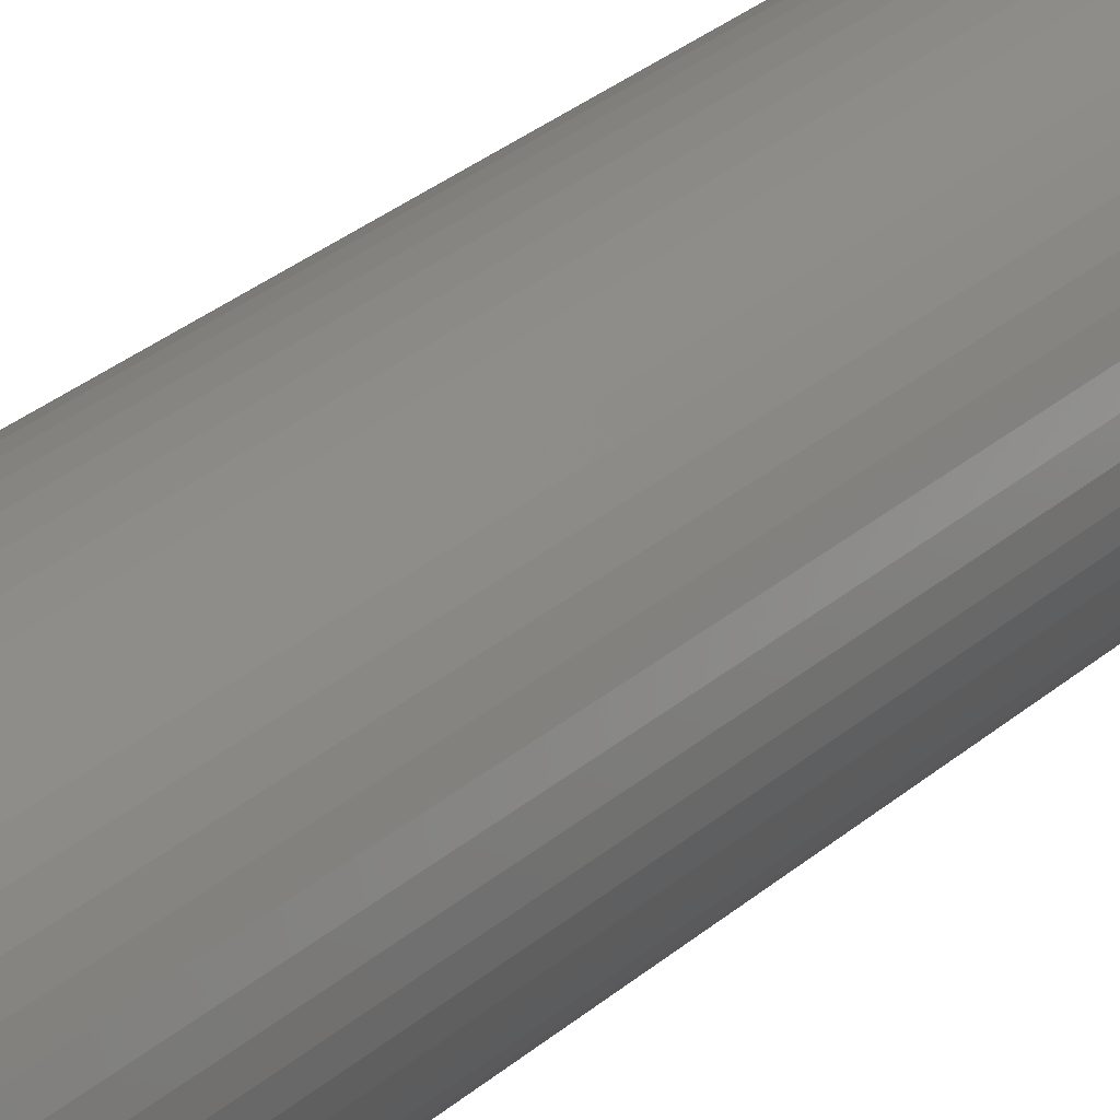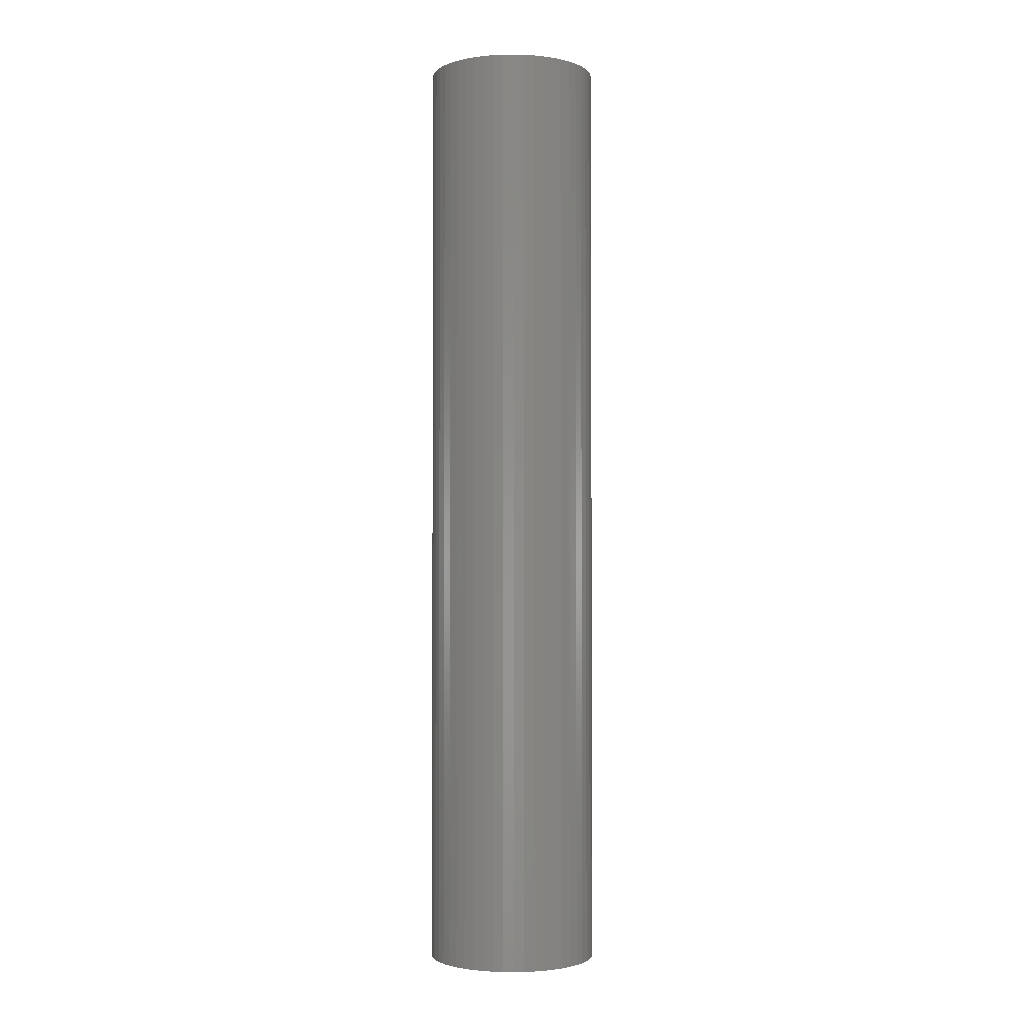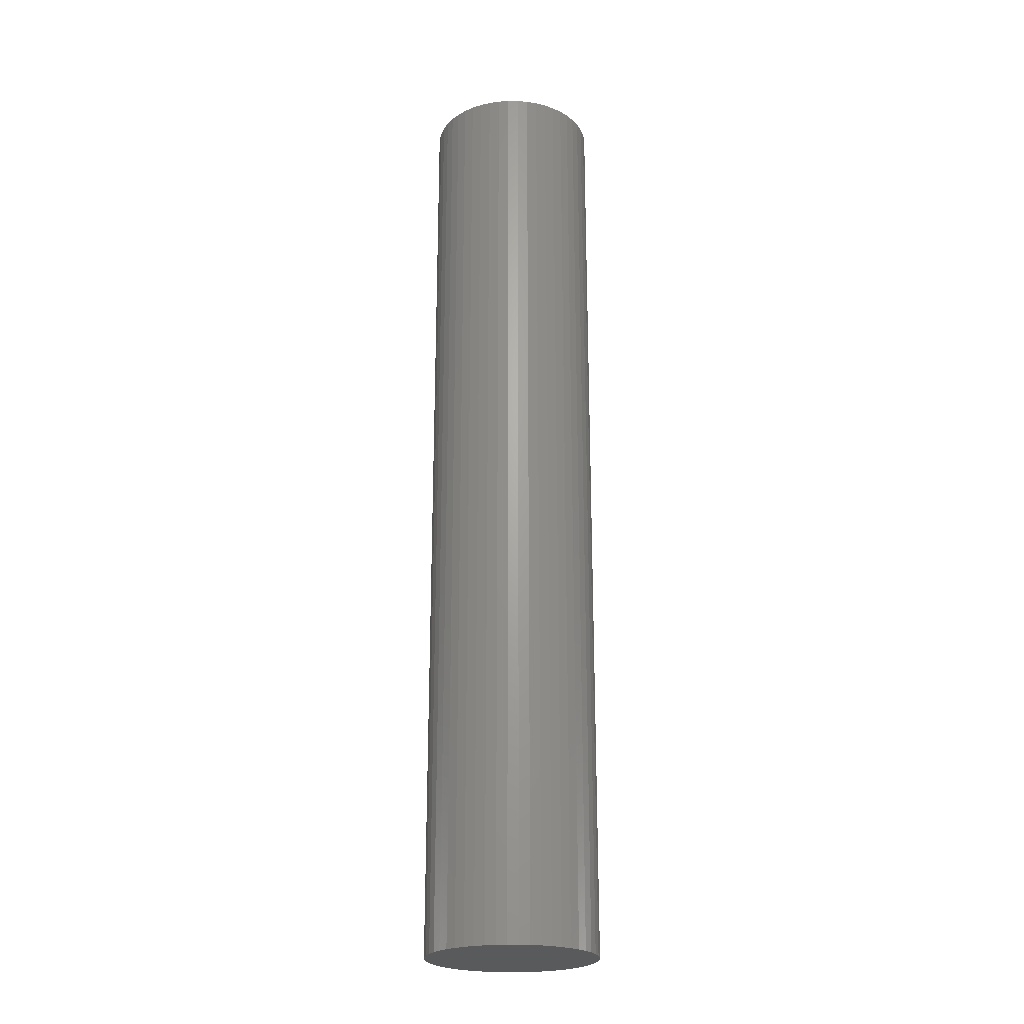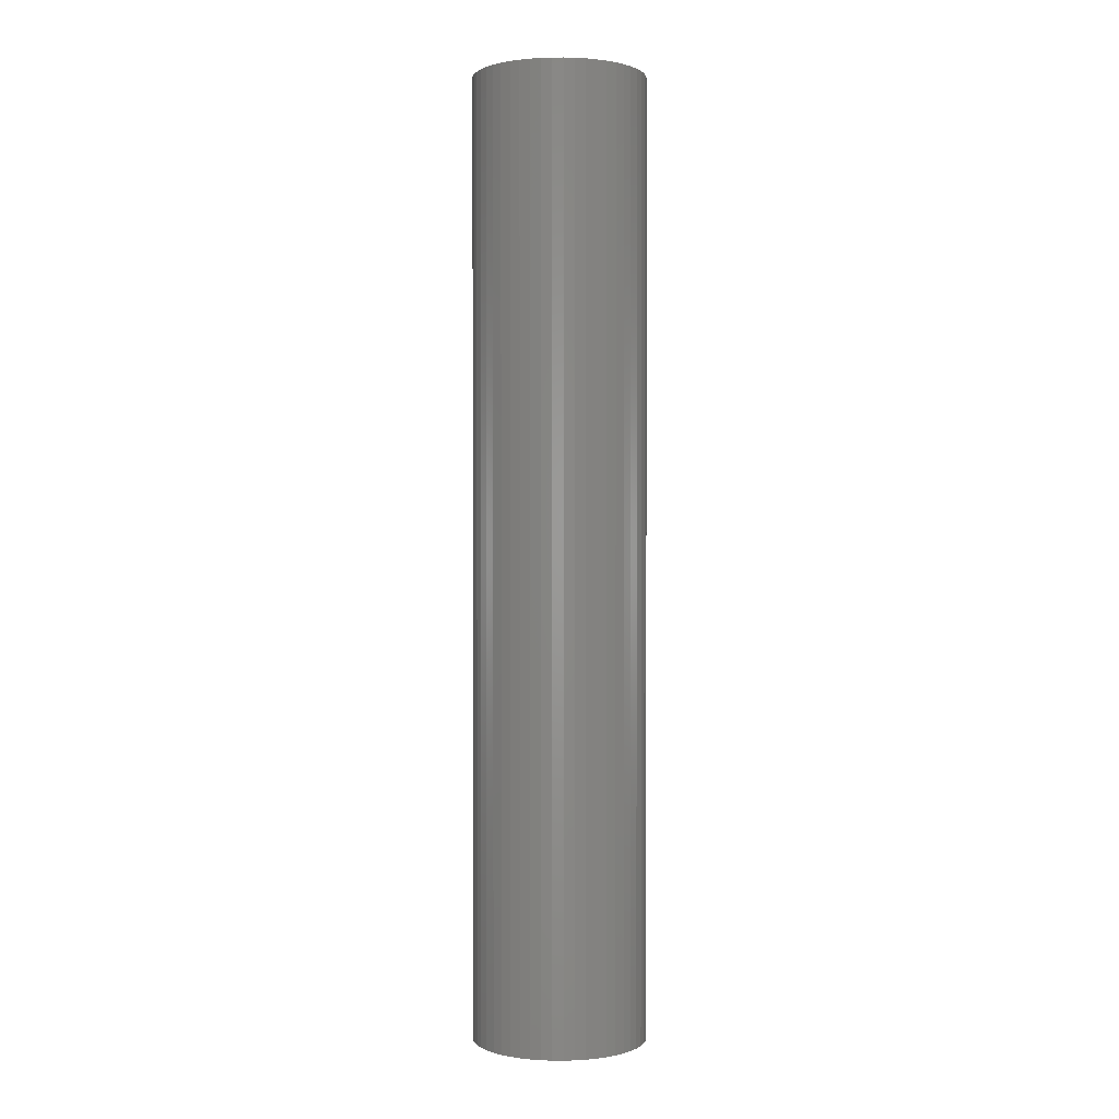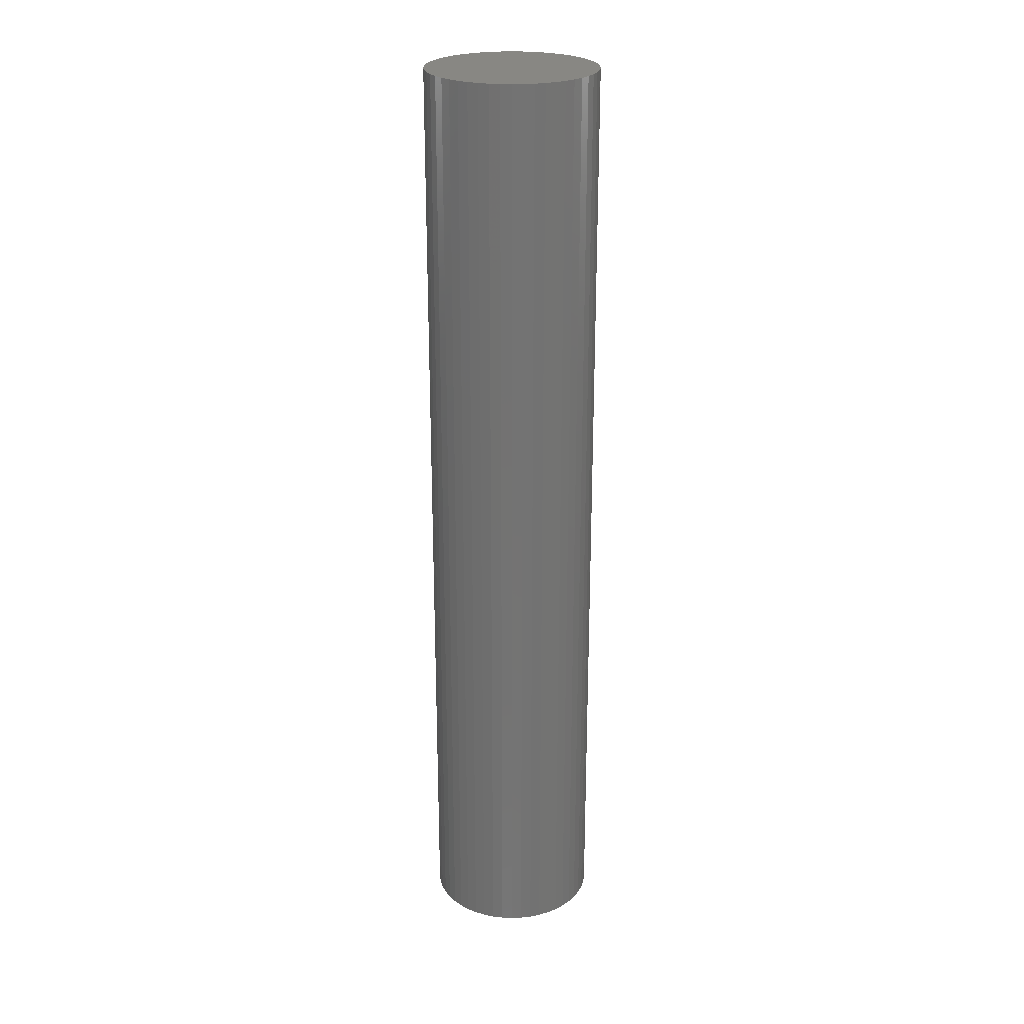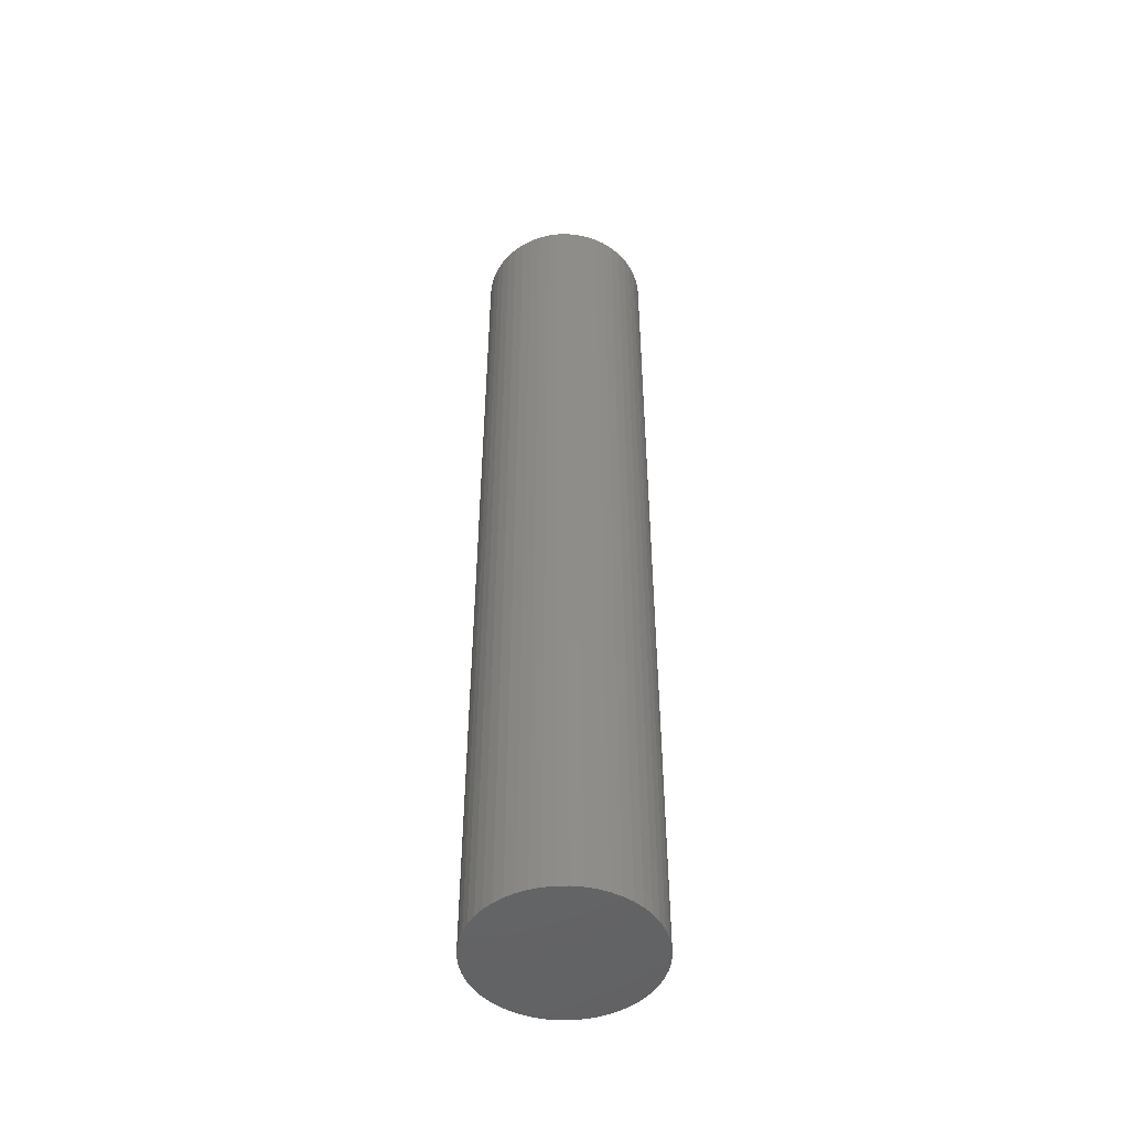
<metadata>
{"format":"stl","ext":"stl","renderer":"f3d","projection":"perspective","resolution":1024,"background":"white","views":[{"elev":27.3,"azim":36.3,"up":"+Y"},{"elev":-2.1,"azim":38.4,"up":"+Z"},{"elev":-23.1,"azim":107.3,"up":"+Z"},{"elev":0.6,"azim":-164.7,"up":"+Z"},{"elev":24.6,"azim":133.4,"up":"+Z"},{"elev":-49.0,"azim":-85.4,"up":"+Z"}]}
</metadata>
<code>
# stl→obj: 100 verts, 196 faces
v 4.35 0 24
v 4.316 0.5452 -24
v 4.316 0.5452 24
v 4.35 0 -24
v -4.35 0 -24
v -4.316 0.5452 24
v -4.316 0.5452 -24
v -4.35 0 24
v 0.2731 4.341 -24
v -0.2731 4.341 24
v 0.2731 4.341 24
v -0.2731 4.341 -24
v 4.316 -0.5452 24
v 4.213 1.082 24
v 4.213 -1.082 24
v 4.045 1.601 24
v 4.045 -1.601 24
v 3.812 2.096 24
v 3.812 -2.096 24
v 3.519 2.557 24
v 3.519 -2.557 24
v 3.171 2.978 24
v 3.171 -2.978 24
v 2.773 3.352 24
v 2.773 -3.352 24
v 2.331 3.673 24
v 2.331 -3.673 24
v 1.852 3.936 24
v 1.852 -3.936 24
v 1.344 4.137 24
v 1.344 -4.137 24
v 0.8151 4.273 24
v 0.8151 -4.273 24
v 0.2731 -4.341 24
v -0.2731 -4.341 24
v -0.8151 4.273 24
v -0.8151 -4.273 24
v -1.344 4.137 24
v -1.344 -4.137 24
v -1.852 3.936 24
v -1.852 -3.936 24
v -2.331 3.673 24
v -2.331 -3.673 24
v -2.773 3.352 24
v -2.773 -3.352 24
v -3.171 2.978 24
v -3.171 -2.978 24
v -3.519 2.557 24
v -3.519 -2.557 24
v -3.812 2.096 24
v -3.812 -2.096 24
v -4.045 1.601 24
v -4.045 -1.601 24
v -4.213 1.082 24
v -4.213 -1.082 24
v -4.316 -0.5452 24
v 3.171 2.978 -24
v 2.773 3.352 -24
v 4.316 -0.5452 -24
v 4.213 -1.082 -24
v 4.213 1.082 -24
v 4.045 -1.601 -24
v 4.045 1.601 -24
v 3.812 -2.096 -24
v 3.812 2.096 -24
v 3.519 -2.557 -24
v 3.519 2.557 -24
v 3.171 -2.978 -24
v 2.773 -3.352 -24
v 2.331 -3.673 -24
v 2.331 3.673 -24
v 1.852 -3.936 -24
v 1.852 3.936 -24
v 1.344 -4.137 -24
v 1.344 4.137 -24
v 0.8151 -4.273 -24
v 0.8151 4.273 -24
v 0.2731 -4.341 -24
v -0.2731 -4.341 -24
v -0.8151 -4.273 -24
v -0.8151 4.273 -24
v -1.344 -4.137 -24
v -1.344 4.137 -24
v -1.852 -3.936 -24
v -1.852 3.936 -24
v -2.331 -3.673 -24
v -2.331 3.673 -24
v -2.773 -3.352 -24
v -2.773 3.352 -24
v -3.171 -2.978 -24
v -3.171 2.978 -24
v -3.519 -2.557 -24
v -3.519 2.557 -24
v -3.812 -2.096 -24
v -3.812 2.096 -24
v -4.045 -1.601 -24
v -4.045 1.601 -24
v -4.213 -1.082 -24
v -4.213 1.082 -24
v -4.316 -0.5452 -24
f 1 2 3
f 2 1 4
f 5 6 7
f 6 5 8
f 9 10 11
f 10 9 12
f 3 13 1
f 14 13 3
f 14 15 13
f 16 15 14
f 16 17 15
f 18 17 16
f 18 19 17
f 20 19 18
f 20 21 19
f 22 21 20
f 22 23 21
f 24 23 22
f 24 25 23
f 26 25 24
f 26 27 25
f 28 27 26
f 28 29 27
f 30 29 28
f 30 31 29
f 32 31 30
f 32 33 31
f 11 33 32
f 11 34 33
f 10 34 11
f 10 35 34
f 36 35 10
f 36 37 35
f 38 37 36
f 38 39 37
f 40 39 38
f 40 41 39
f 42 41 40
f 42 43 41
f 44 43 42
f 44 45 43
f 46 45 44
f 46 47 45
f 48 47 46
f 48 49 47
f 50 49 48
f 50 51 49
f 52 51 50
f 52 53 51
f 54 53 52
f 54 55 53
f 6 55 54
f 6 56 55
f 56 6 8
f 57 24 22
f 24 57 58
f 59 2 4
f 60 2 59
f 60 61 2
f 62 61 60
f 62 63 61
f 64 63 62
f 64 65 63
f 66 65 64
f 66 67 65
f 68 67 66
f 68 57 67
f 69 57 68
f 69 58 57
f 70 58 69
f 70 71 58
f 72 71 70
f 72 73 71
f 74 73 72
f 74 75 73
f 76 75 74
f 76 77 75
f 78 77 76
f 78 9 77
f 79 9 78
f 79 12 9
f 80 12 79
f 80 81 12
f 82 81 80
f 82 83 81
f 84 83 82
f 84 85 83
f 86 85 84
f 86 87 85
f 88 87 86
f 88 89 87
f 90 89 88
f 90 91 89
f 92 91 90
f 92 93 91
f 94 93 92
f 94 95 93
f 96 95 94
f 96 97 95
f 98 97 96
f 98 99 97
f 100 99 98
f 100 7 99
f 7 100 5
f 89 46 44
f 46 89 91
f 83 40 38
f 40 83 85
f 16 65 18
f 65 16 63
f 18 67 20
f 67 18 65
f 75 32 30
f 32 75 77
f 58 26 24
f 26 58 71
f 95 48 93
f 48 95 50
f 93 46 91
f 46 93 48
f 7 54 99
f 54 7 6
f 87 44 42
f 44 87 89
f 12 36 10
f 36 12 81
f 23 66 21
f 66 23 68
f 17 60 15
f 60 17 62
f 82 37 39
f 37 82 80
f 94 53 96
f 53 94 51
f 78 33 34
f 33 78 76
f 14 63 16
f 63 14 61
f 3 61 14
f 61 3 2
f 77 11 32
f 11 77 9
f 73 30 28
f 30 73 75
f 71 28 26
f 28 71 73
f 97 50 95
f 50 97 52
f 99 52 97
f 52 99 54
f 85 42 40
f 42 85 87
f 81 38 36
f 38 81 83
f 19 62 17
f 62 19 64
f 15 59 13
f 59 15 60
f 100 8 5
f 8 100 56
f 98 56 100
f 56 98 55
f 79 34 35
f 34 79 78
f 74 29 31
f 29 74 72
f 76 31 33
f 31 76 74
f 20 57 22
f 57 20 67
f 21 64 19
f 64 21 66
f 69 23 25
f 23 69 68
f 70 25 27
f 25 70 69
f 13 4 1
f 4 13 59
f 92 51 94
f 51 92 49
f 90 49 92
f 49 90 47
f 72 27 29
f 27 72 70
f 80 35 37
f 35 80 79
f 84 39 41
f 39 84 82
f 88 43 45
f 43 88 86
f 90 45 47
f 45 90 88
f 96 55 98
f 55 96 53
f 86 41 43
f 41 86 84

</code>
